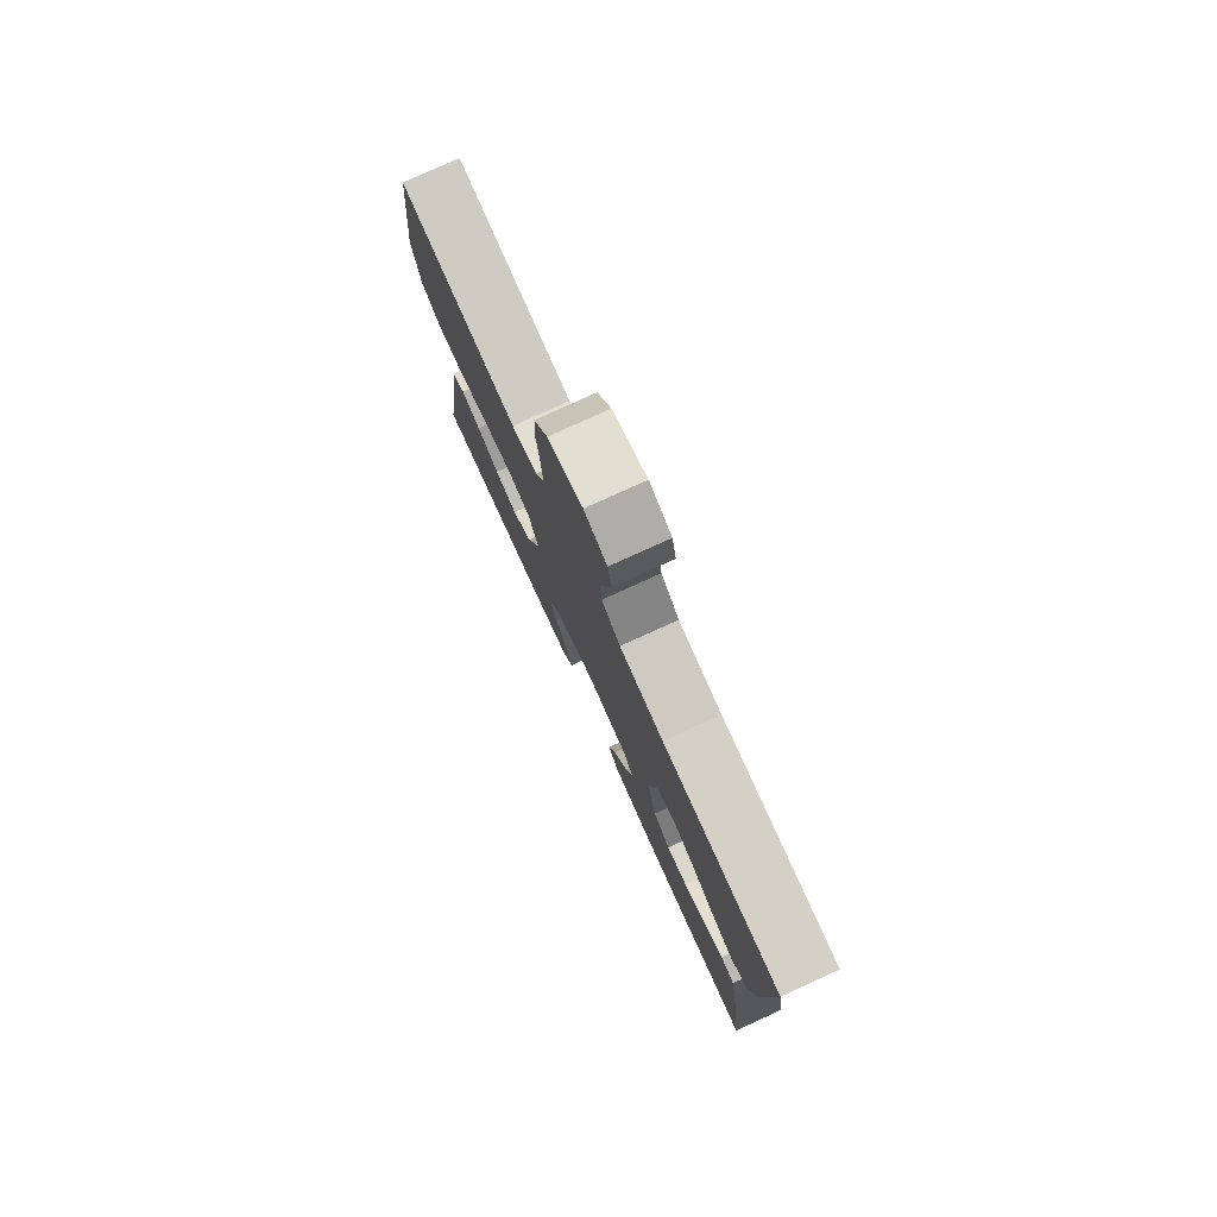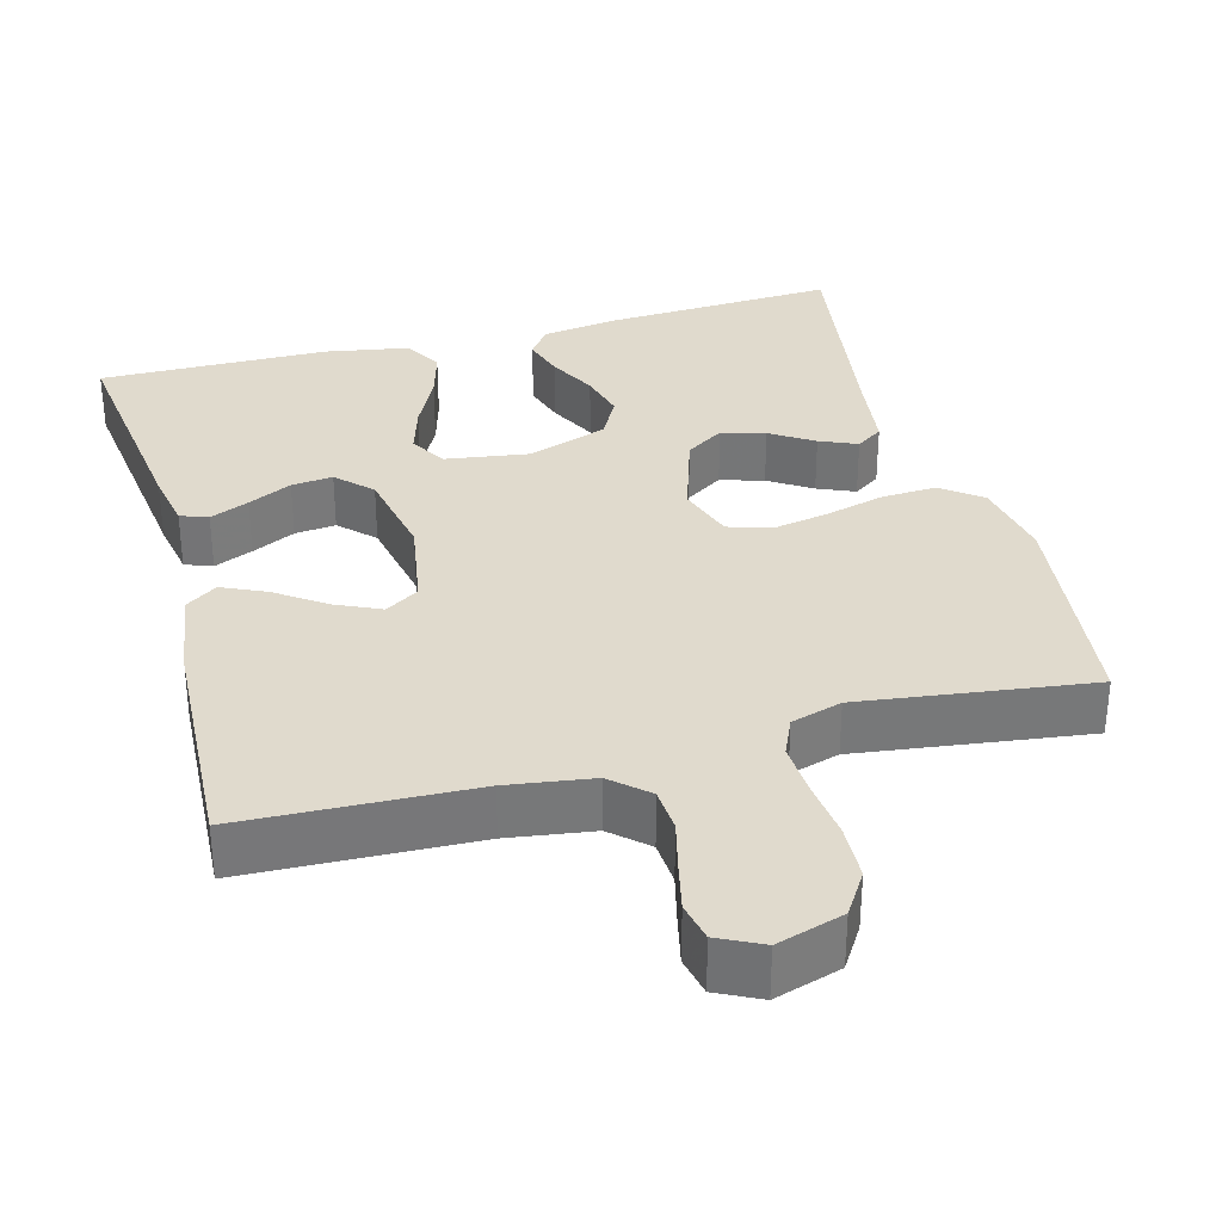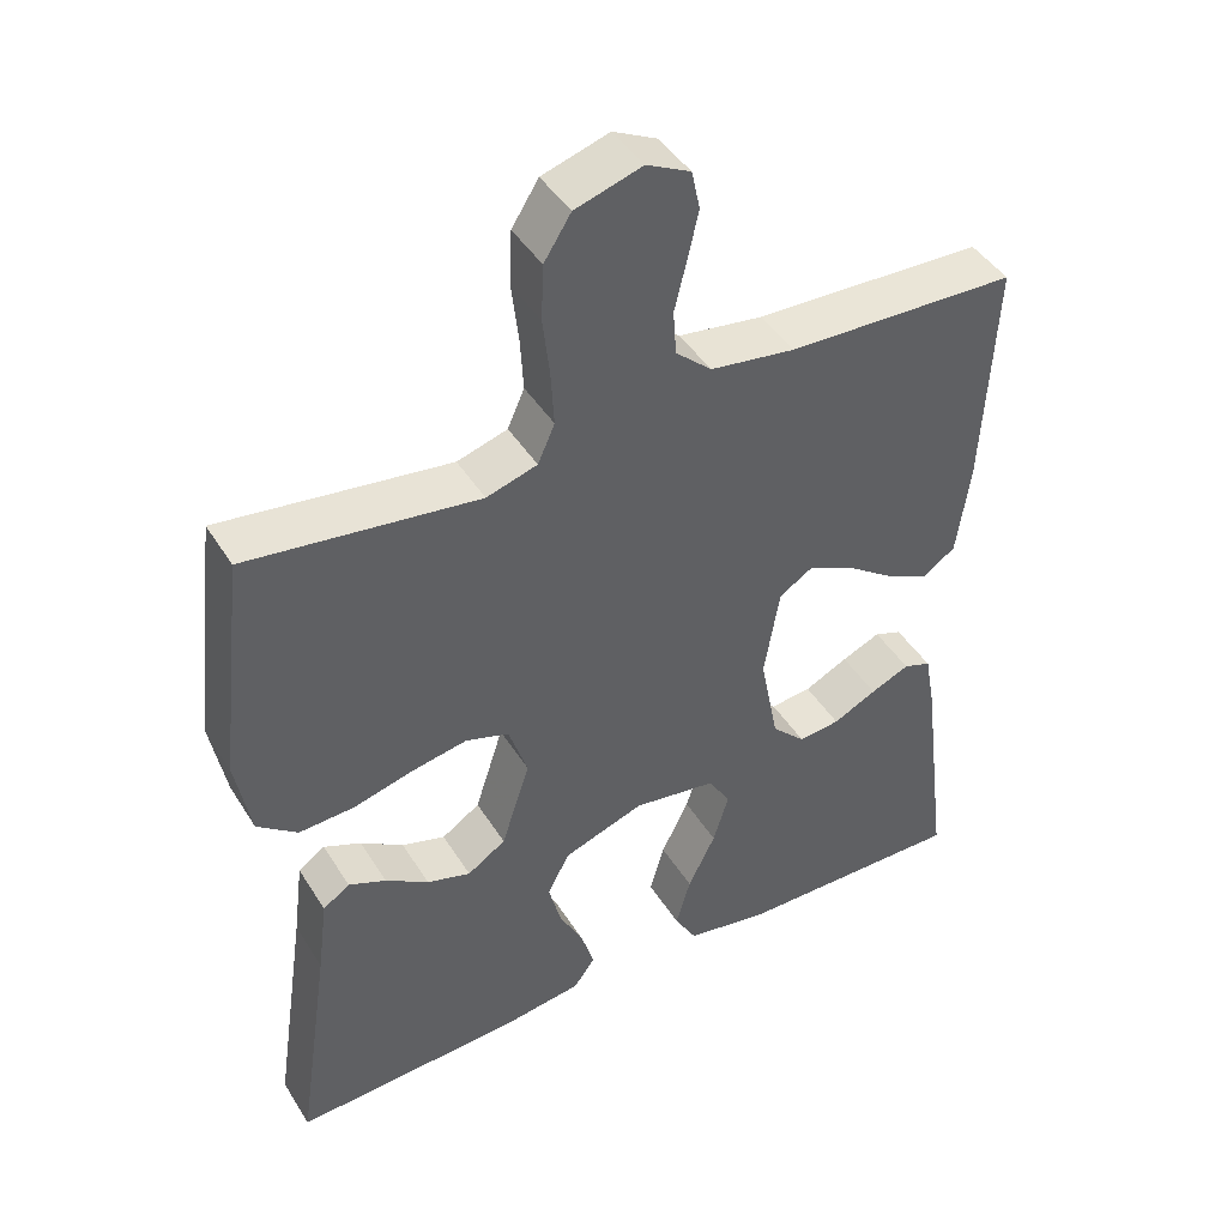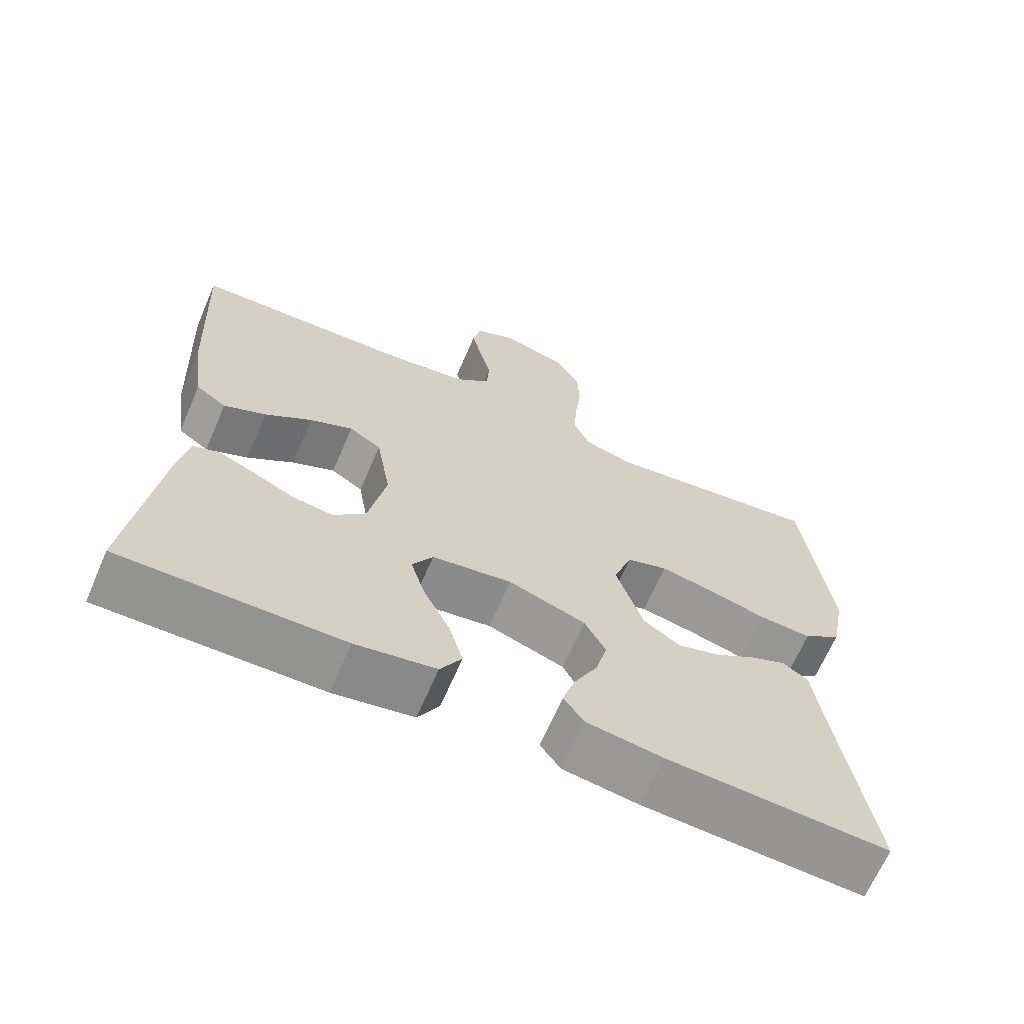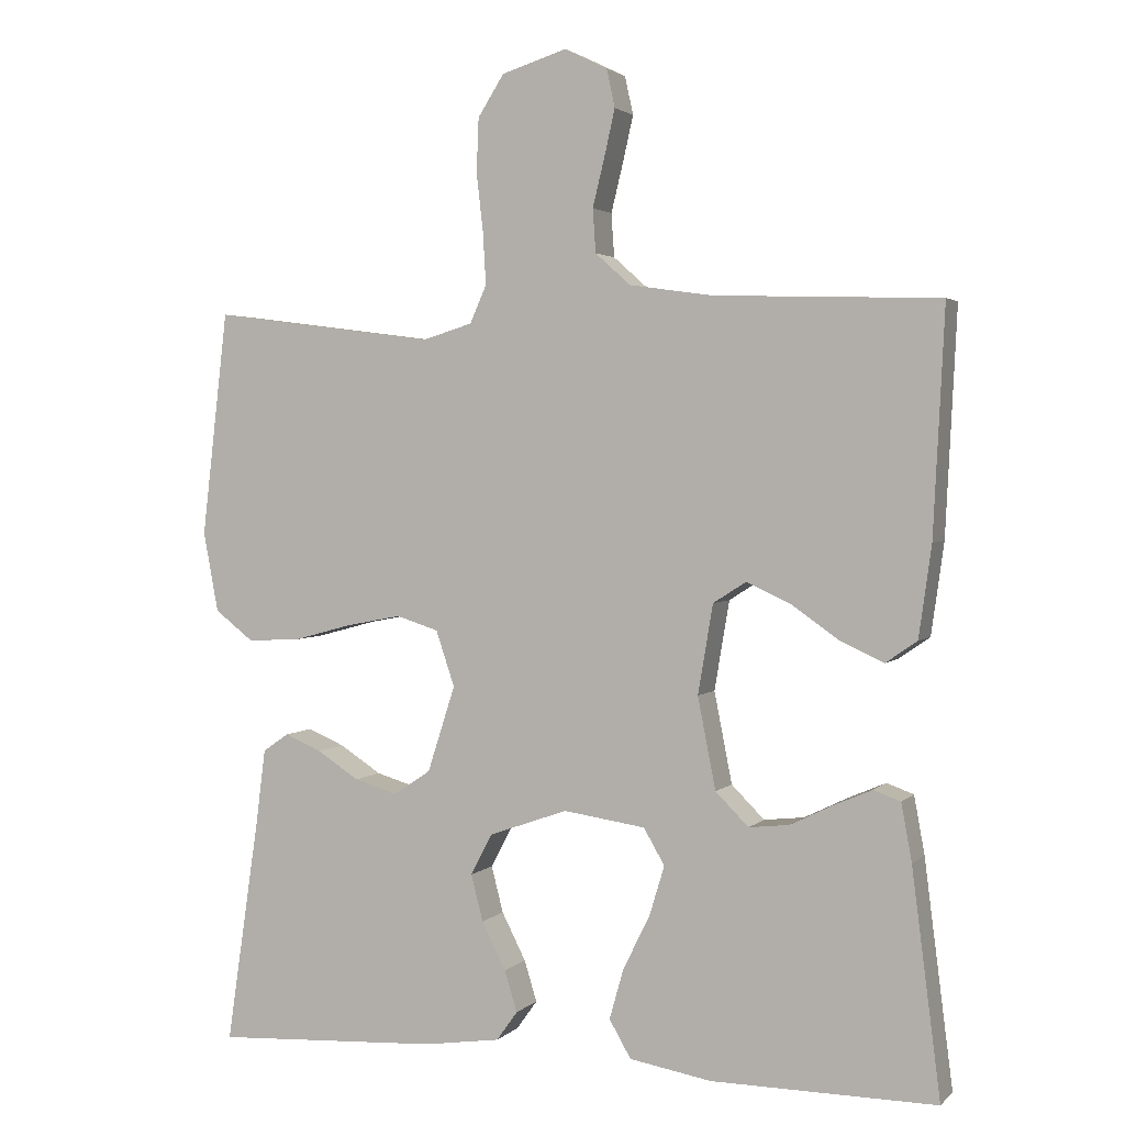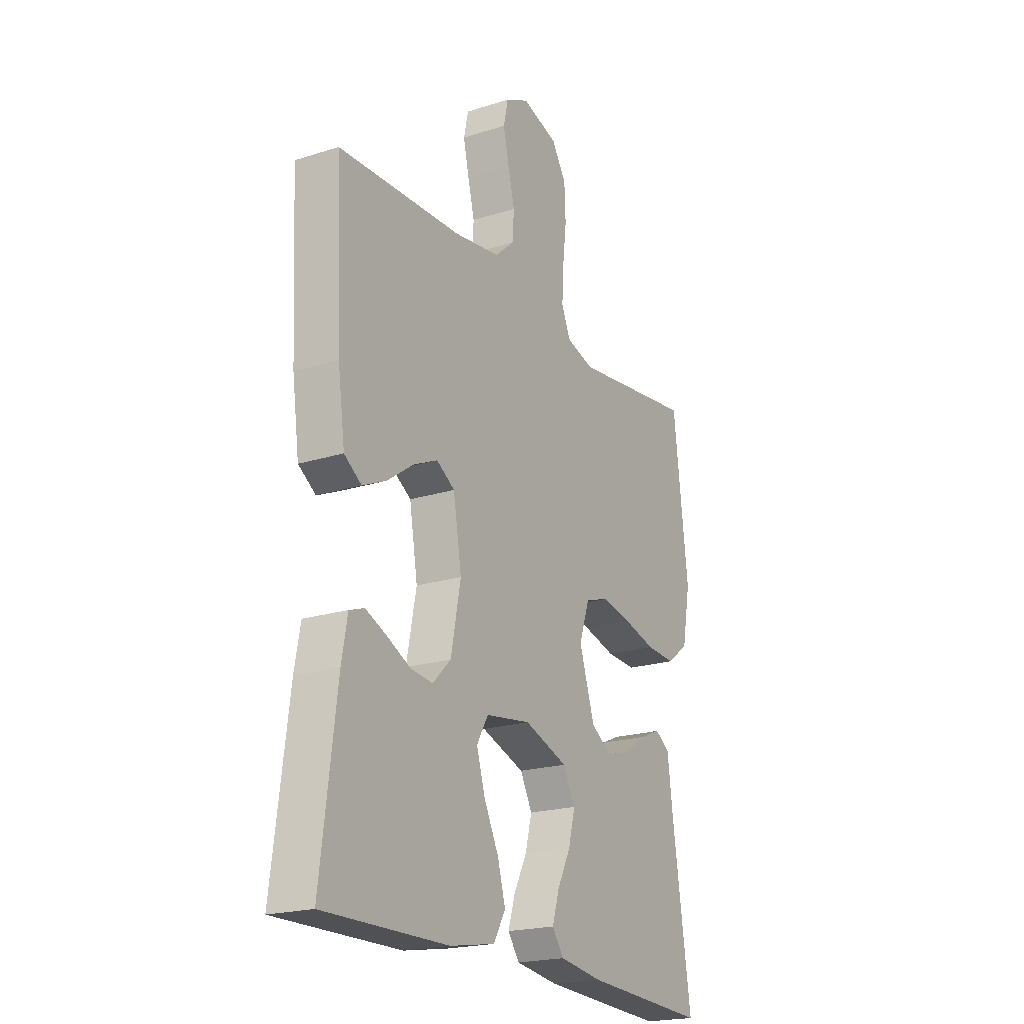
<metadata>
{"format":"obj","ext":"obj","renderer":"f3d","projection":"perspective","resolution":1024,"background":"white","views":[{"elev":79.0,"azim":-114.5,"up":"+Z"},{"elev":33.1,"azim":-15.1,"up":"+Y"},{"elev":44.1,"azim":150.1,"up":"+Z"},{"elev":-66.8,"azim":-23.4,"up":"+Z"},{"elev":2.5,"azim":-158.8,"up":"+Z"},{"elev":-20.8,"azim":-60.2,"up":"+Z"}]}
</metadata>
<code>
v 0.5 0.07 -0.5
v 0.2 0.07 -0.484
v 0.097 0.07 -0.469
v 0.069 0.07 -0.43
v 0.086 0.07 -0.375
v 0.118 0.07 -0.312
v 0.134 0.07 -0.25
v 0.105 0.07 -0.195
v 0 0.07 -0.158
v -0.109 0.07 -0.174
v -0.137 0.07 -0.222
v -0.117 0.07 -0.288
v -0.081 0.07 -0.361
v -0.062 0.07 -0.428
v -0.091 0.07 -0.478
v -0.2 0.07 -0.497
v -0.5 0.07 -0.5
v -0.462 0.07 -0.2
v -0.448 0.07 -0.123
v -0.412 0.07 -0.11
v -0.361 0.07 -0.132
v -0.304 0.07 -0.16
v -0.25 0.07 -0.166
v -0.206 0.07 -0.122
v -0.182 0.07 0
v -0.202 0.07 0.119
v -0.246 0.07 0.147
v -0.305 0.07 0.12
v -0.369 0.07 0.075
v -0.426 0.07 0.049
v -0.468 0.07 0.078
v -0.485 0.07 0.2
v -0.5 0.07 0.5
v -0.2 0.07 0.51
v -0.089 0.07 0.526
v -0.042 0.07 0.568
v -0.038 0.07 0.626
v -0.054 0.07 0.691
v -0.068 0.07 0.753
v -0.057 0.07 0.804
v 0 0.07 0.832
v 0.087 0.07 0.805
v 0.122 0.07 0.75
v 0.125 0.07 0.678
v 0.116 0.07 0.601
v 0.112 0.07 0.531
v 0.134 0.07 0.481
v 0.2 0.07 0.461
v 0.5 0.07 0.5
v 0.535 0.07 0.2
v 0.515 0.07 0.093
v 0.463 0.07 0.053
v 0.391 0.07 0.057
v 0.313 0.07 0.078
v 0.24 0.07 0.092
v 0.184 0.07 0.074
v 0.159 0.07 0
v 0.196 0.07 -0.115
v 0.246 0.07 -0.148
v 0.303 0.07 -0.131
v 0.359 0.07 -0.095
v 0.408 0.07 -0.074
v 0.443 0.07 -0.098
v 0.456 0.07 -0.2
v 0.5 0 -0.5
v 0.2 0 -0.484
v 0.097 0 -0.469
v 0.069 0 -0.43
v 0.086 0 -0.375
v 0.118 0 -0.312
v 0.134 0 -0.25
v 0.105 0 -0.195
v 0 0 -0.158
v -0.109 0 -0.174
v -0.137 0 -0.222
v -0.117 0 -0.288
v -0.081 0 -0.361
v -0.062 0 -0.428
v -0.091 0 -0.478
v -0.2 0 -0.497
v -0.5 0 -0.5
v -0.462 0 -0.2
v -0.448 0 -0.123
v -0.412 0 -0.11
v -0.361 0 -0.132
v -0.304 0 -0.16
v -0.25 0 -0.166
v -0.206 0 -0.122
v -0.182 0 0
v -0.202 0 0.119
v -0.246 0 0.147
v -0.305 0 0.12
v -0.369 0 0.075
v -0.426 0 0.049
v -0.468 0 0.078
v -0.485 0 0.2
v -0.5 0 0.5
v -0.2 0 0.51
v -0.089 0 0.526
v -0.042 0 0.568
v -0.038 0 0.626
v -0.054 0 0.691
v -0.068 0 0.753
v -0.057 0 0.804
v 0 0 0.832
v 0.087 0 0.805
v 0.122 0 0.75
v 0.125 0 0.678
v 0.116 0 0.601
v 0.112 0 0.531
v 0.134 0 0.481
v 0.2 0 0.461
v 0.5 0 0.5
v 0.535 0 0.2
v 0.515 0 0.093
v 0.463 0 0.053
v 0.391 0 0.057
v 0.313 0 0.078
v 0.24 0 0.092
v 0.184 0 0.074
v 0.159 0 0
v 0.196 0 -0.115
v 0.246 0 -0.148
v 0.303 0 -0.131
v 0.359 0 -0.095
v 0.408 0 -0.074
v 0.443 0 -0.098
v 0.456 0 -0.2
f 61 62 63 64
f 60 61 64 1
f 59 60 1 2
f 58 59 2 3
f 51 52 53 54
f 51 54 55
f 48 49 50 51
f 47 48 51 55
f 46 47 55 56
f 42 43 44 45
f 42 45 46
f 41 42 46
f 37 38 39 40
f 37 40 41 46
f 31 32 33 34
f 31 34 35
f 28 29 30 31
f 27 28 31 35
f 26 27 35 36
f 19 20 21 22
f 17 18 19 22
f 17 22 23
f 16 17 23 24
f 12 13 14 15
f 11 12 15 16
f 3 4 5 6
f 3 6 7
f 58 3 7
f 57 58 7 8
f 37 46 56 57
f 36 37 57 8
f 25 26 36 8
f 11 16 24 25
f 10 11 25
f 9 10 25
f 8 9 25
f 128 127 126 125
f 65 128 125 124
f 66 65 124 123
f 67 66 123 122
f 118 117 116 115
f 119 118 115
f 115 114 113 112
f 119 115 112 111
f 120 119 111 110
f 109 108 107 106
f 110 109 106
f 110 106 105
f 104 103 102 101
f 110 105 104 101
f 98 97 96 95
f 99 98 95
f 95 94 93 92
f 99 95 92 91
f 100 99 91 90
f 86 85 84 83
f 86 83 82 81
f 87 86 81
f 88 87 81 80
f 79 78 77 76
f 80 79 76 75
f 70 69 68 67
f 71 70 67
f 71 67 122
f 72 71 122 121
f 121 120 110 101
f 72 121 101 100
f 72 100 90 89
f 89 88 80 75
f 89 75 74
f 89 74 73
f 89 73 72
f 1 65 66 2
f 2 66 67 3
f 3 67 68 4
f 4 68 69 5
f 5 69 70 6
f 6 70 71 7
f 7 71 72 8
f 8 72 73 9
f 9 73 74 10
f 10 74 75 11
f 11 75 76 12
f 12 76 77 13
f 13 77 78 14
f 14 78 79 15
f 15 79 80 16
f 16 80 81 17
f 17 81 82 18
f 18 82 83 19
f 19 83 84 20
f 20 84 85 21
f 21 85 86 22
f 22 86 87 23
f 23 87 88 24
f 24 88 89 25
f 25 89 90 26
f 26 90 91 27
f 27 91 92 28
f 28 92 93 29
f 29 93 94 30
f 30 94 95 31
f 31 95 96 32
f 32 96 97 33
f 33 97 98 34
f 34 98 99 35
f 35 99 100 36
f 36 100 101 37
f 37 101 102 38
f 38 102 103 39
f 39 103 104 40
f 40 104 105 41
f 41 105 106 42
f 42 106 107 43
f 43 107 108 44
f 44 108 109 45
f 45 109 110 46
f 46 110 111 47
f 47 111 112 48
f 48 112 113 49
f 49 113 114 50
f 50 114 115 51
f 51 115 116 52
f 52 116 117 53
f 53 117 118 54
f 54 118 119 55
f 55 119 120 56
f 56 120 121 57
f 57 121 122 58
f 58 122 123 59
f 59 123 124 60
f 60 124 125 61
f 61 125 126 62
f 62 126 127 63
f 63 127 128 64
f 64 128 65 1

</code>
